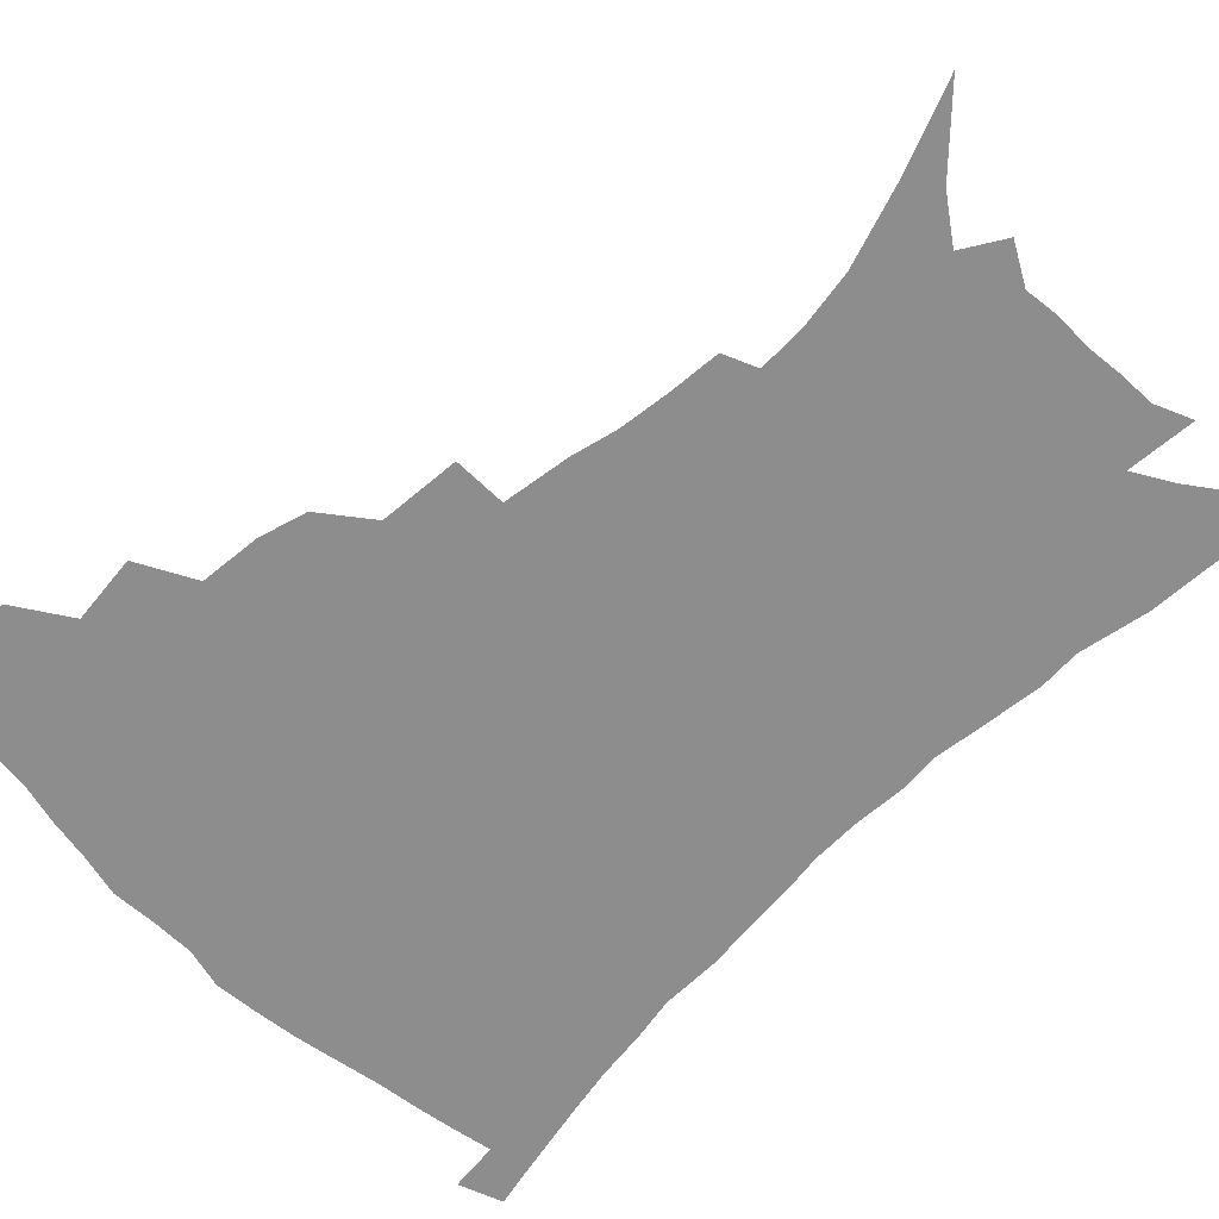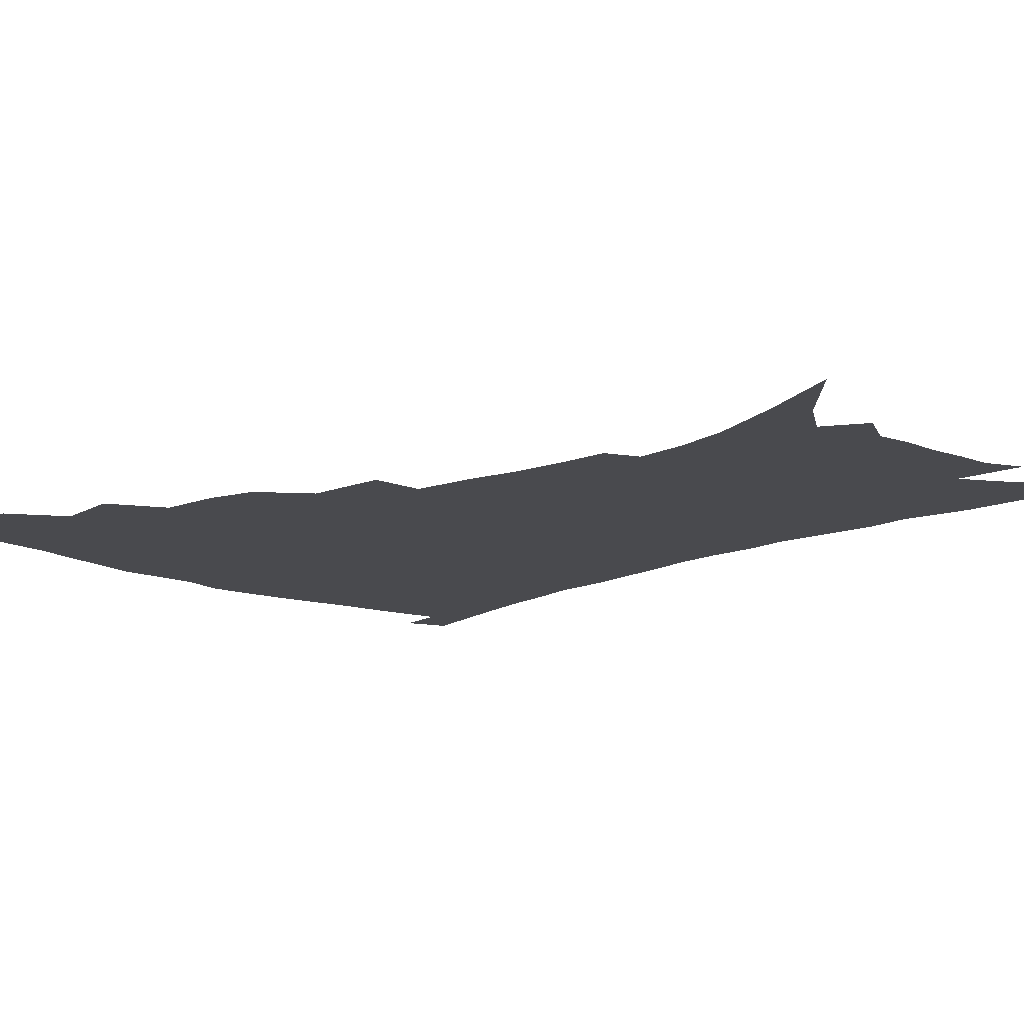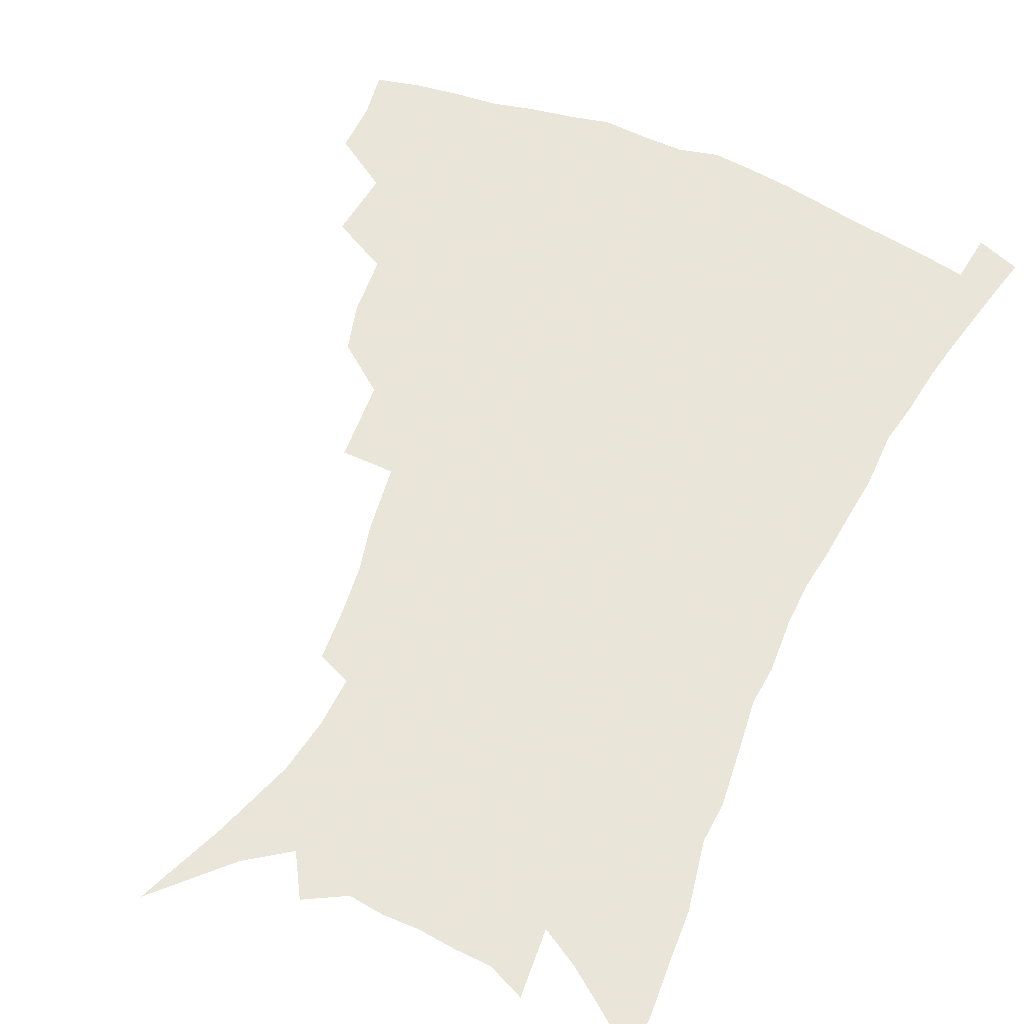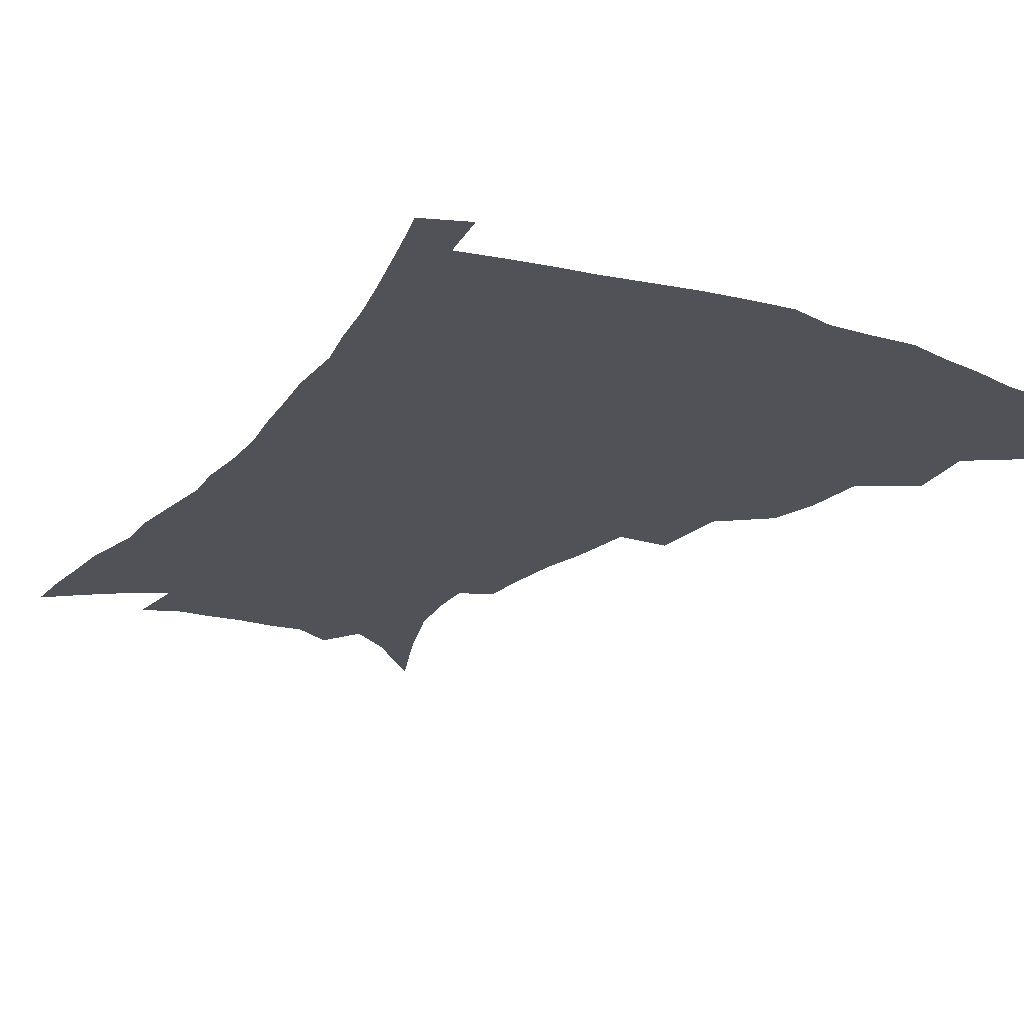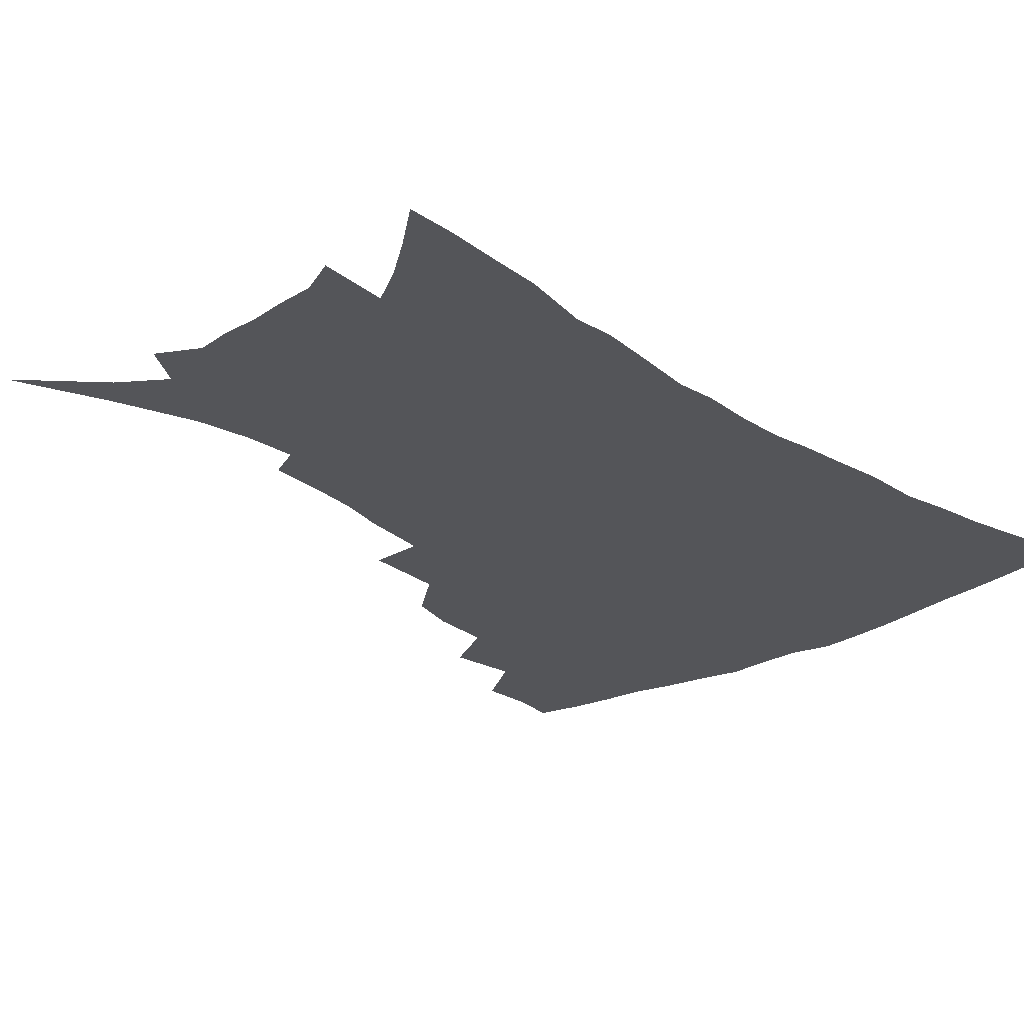
<metadata>
{"format":"obj","ext":"obj","renderer":"f3d","projection":"perspective","resolution":1024,"background":"white","views":[{"elev":-64.7,"azim":-45.6,"up":"+Z"},{"elev":-13.4,"azim":-44.3,"up":"+Z"},{"elev":58.6,"azim":23.9,"up":"+Z"},{"elev":-21.6,"azim":150.5,"up":"+Z"},{"elev":-24.7,"azim":42.3,"up":"+Z"}]}
</metadata>
<code>
v 440.6 394.6 0
v 440.9 412.6 0
v 438.5 428.2 0
v 456.7 358.6 0
v 459.4 382.2 0
v 457.3 398.2 0
v 456.6 414.7 0
v 453.4 431.7 0
v 482.4 310.7 0
v 477.8 327.3 0
v 476.1 348.1 0
v 477.3 370.3 0
v 475.5 386.3 0
v 473.6 401.7 0
v 471.6 416.8 0
v 468.6 433.7 0
v 500.9 269.8 0
v 499 297.7 0
v 496.9 321.7 0
v 494.8 339.4 0
v 494 358.5 0
v 492.4 374.3 0
v 490.7 389.4 0
v 488.7 404.1 0
v 486.4 419 0
v 483.8 435.2 0
v 529.1 194.9 0
v 527.9 212.7 0
v 525.9 230.4 0
v 522.2 246.2 0
v 519 269.4 0
v 515.1 289.6 0
v 512.5 309.3 0
v 509.7 325.2 0
v 508.4 343.1 0
v 508.1 361.8 0
v 506.9 377.4 0
v 505.2 391.9 0
v 503.3 406.2 0
v 501.2 420.5 0
v 498.3 438.6 0
v 514.9 95.72 0
v 527.1 125.8 0
v 536.6 153.6 0
v 539.7 172.3 0
v 540.5 189.9 0
v 540.1 210.5 0
v 538.3 227.5 0
v 535.8 244.2 0
v 532.9 262.3 0
v 530.2 281.3 0
v 527.9 300.5 0
v 526.8 319.8 0
v 525.5 335.8 0
v 523.3 349.9 0
v 522.8 366.4 0
v 521.2 380.1 0
v 519.3 394 0
v 517.4 408.3 0
v 515.4 422.8 0
v 512.7 441 0
v 537.5 118.9 0
v 544.9 143.2 0
v 549.9 165.9 0
v 551.1 184 0
v 550.5 200.5 0
v 550.4 222.7 0
v 548 237 0
v 545.7 253.2 0
v 543.7 271.2 0
v 541.2 287.1 0
v 539.9 306.8 0
v 538.7 322.1 0
v 538 339.4 0
v 536.8 353.8 0
v 536 368.2 0
v 535.7 382.7 0
v 533.3 396 0
v 531.9 409.9 0
v 529.7 425.4 0
v 527 444.2 0
v 552.3 129.2 0
v 559.6 156.8 0
v 561.6 176.8 0
v 561.2 192.1 0
v 560.9 211.6 0
v 559.9 230.3 0
v 558 245.1 0
v 556.4 262.5 0
v 554.3 276.4 0
v 552.6 293 0
v 551.2 308.3 0
v 551.1 326.8 0
v 550.6 342.4 0
v 549.7 356.1 0
v 549 369.7 0
v 548.8 384 0
v 547.6 397.1 0
v 546.6 410.4 0
v 544.6 425.6 0
v 542.2 443.2 0
v 560.8 115 0
v 567.3 141.4 0
v 570.3 162.3 0
v 571.6 182.5 0
v 571.2 199.5 0
v 570.4 217.1 0
v 569.2 233.9 0
v 567.8 249.5 0
v 566.5 265.9 0
v 565.2 281.7 0
v 563.9 297 0
v 563.8 315.5 0
v 562.6 328.4 0
v 563 345.5 0
v 562.3 358 0
v 562.4 372.2 0
v 561.7 385 0
v 560.7 398 0
v 560.1 411.3 0
v 558.9 425.6 0
v 556.7 442.8 0
v 574.4 122.5 0
v 578.8 146.1 0
v 580.9 167.7 0
v 581.1 184 0
v 580.7 201.9 0
v 579.8 221.6 0
v 579 240.1 0
v 577.6 253 0
v 576.8 269.4 0
v 575.8 284 0
v 575 299.2 0
v 574.9 317.5 0
v 574.9 332.7 0
v 574.8 346.1 0
v 574.7 359.3 0
v 575.1 373.6 0
v 574.5 385.8 0
v 574.5 398.7 0
v 573.7 412.2 0
v 572.7 426.5 0
v 570.6 446.1 0
v 586.3 121 0
v 589.8 148.5 0
v 590.8 168.3 0
v 590.8 186.6 0
v 590.4 205.4 0
v 589.7 219.2 0
v 587.8 244 0
v 587.7 256.6 0
v 587.3 270.8 0
v 586.5 286.7 0
v 586 301.8 0
v 586 318.5 0
v 586.2 333.6 0
v 586.5 346.8 0
v 586.7 359.5 0
v 587.2 373.4 0
v 587.5 386 0
v 587.7 398.8 0
v 587.7 411.9 0
v 586.5 427.4 0
v 585.1 444.7 0
v 599 121.2 0
v 600.5 148.2 0
v 600.8 168.5 0
v 600.6 188.2 0
v 600 206 0
v 599.6 220 0
v 599.1 236.4 0
v 598.1 252.3 0
v 597.3 271.6 0
v 597 287.9 0
v 596.8 302.8 0
v 597 318.7 0
v 597.5 331.9 0
v 598.1 347.2 0
v 598.8 360.1 0
v 599.6 373.4 0
v 600.4 386 0
v 600.8 398.7 0
v 601 412.1 0
v 600.6 426.8 0
v 599.8 442.8 0
v 611.5 119.8 0
v 611.3 147.1 0
v 611.2 165.9 0
v 610.5 186.4 0
v 609.8 204.3 0
v 609.3 222.8 0
v 608.7 239.3 0
v 607.9 257.2 0
v 607.6 271 0
v 607.2 287.7 0
v 607.4 302.3 0
v 607.9 316.9 0
v 608.6 332.3 0
v 609.5 345.7 0
v 610.5 359.9 0
v 611.7 372.9 0
v 613 385.3 0
v 614.4 397.9 0
v 615.5 410.5 0
v 615.5 424.7 0
v 615.2 439.9 0
v 624 119.3 0
v 622.9 142.1 0
v 621.6 164.6 0
v 620.9 182.8 0
v 619.8 202.6 0
v 618.8 222.1 0
v 618.3 238.6 0
v 617.9 254.2 0
v 617.6 270.1 0
v 617.9 284.3 0
v 618 299.9 0
v 619 313.6 0
v 619.2 332 0
v 620.7 344.4 0
v 621.9 359 0
v 623.6 371 0
v 625.3 383.9 0
v 626.9 396.6 0
v 628.5 409.3 0
v 629.9 422.4 0
v 630.3 436.9 0
v 636.5 113.7 0
v 634.7 137.3 0
v 633.3 157.5 0
v 631.4 180 0
v 630.1 199.1 0
v 628.9 218.5 0
v 628.7 233.9 0
v 629.3 247.2 0
v 627.6 267.6 0
v 628.2 281.3 0
v 628.5 296.6 0
v 630.4 308.3 0
v 630.8 325.9 0
v 632.2 340 0
v 633 356.4 0
v 635.4 368.5 0
v 637.4 383.5 0
v 639.4 395.1 0
v 641.3 407.7 0
v 643.3 420.5 0
v 644.3 434.9 0
v 647.6 129.7 0
v 644.6 153 0
v 643.1 172.5 0
v 641.5 192.2 0
v 639.9 211.6 0
v 639 229.1 0
v 639.2 243.9 0
v 639.2 259.6 0
v 639 276.1 0
v 640 290 0
v 640.6 306.7 0
v 641.8 321.3 0
v 644.2 334.1 0
v 645.4 349.8 0
v 647.3 364.6 0
v 648.9 380.5 0
v 651.5 393.1 0
v 654.1 405.6 0
v 656.4 418.6 0
v 658.2 432.5 0
v 661 119.7 0
v 658.6 141.2 0
v 656.1 162.3 0
v 654.6 181.4 0
v 652.7 200.7 0
v 651.5 218.8 0
v 650.8 235.6 0
v 650.7 251.5 0
v 651 267.1 0
v 650.8 284.2 0
v 651.9 299.2 0
v 654.7 311.7 0
v 655.3 329.3 0
v 656.5 345.9 0
v 659 360.3 0
v 661.3 375 0
v 664.1 389 0
v 666.8 403.1 0
v 669.5 416.2 0
v 672 429.7 0
v 674.1 446.9 0
v 675 108.5 0
v 675 125 0
v 673.8 143.3 0
v 673 160.8 0
v 668.6 184.5 0
v 669.5 198.5 0
v 667.5 217.4 0
v 665.3 236.8 0
v 666.5 250.5 0
v 665.6 268.9 0
v 666 285.1 0
v 668.1 299.2 0
v 669.6 315.4 0
v 671.4 331.6 0
v 671.5 352.1 0
v 674.4 366.9 0
v 676.7 384.1 0
v 679.7 399.4 0
v 682.8 413.3 0
v 685.8 427 0
v 689.2 441.1 0
f 5 6 1
f 1 6 2
f 6 7 2
f 2 7 3
f 7 8 3
f 11 12 4
f 4 12 5
f 12 13 5
f 5 13 6
f 13 14 6
f 6 14 7
f 14 15 7
f 7 15 8
f 15 16 8
f 18 19 9
f 9 19 10
f 19 20 10
f 10 20 11
f 20 21 11
f 11 21 12
f 21 22 12
f 12 22 13
f 22 23 13
f 13 23 14
f 23 24 14
f 14 24 15
f 24 25 15
f 15 25 16
f 25 26 16
f 31 32 17
f 17 32 18
f 32 33 18
f 18 33 19
f 33 34 19
f 19 34 20
f 34 35 20
f 20 35 21
f 35 36 21
f 21 36 22
f 36 37 22
f 22 37 23
f 37 38 23
f 23 38 24
f 38 39 24
f 24 39 25
f 39 40 25
f 25 40 26
f 40 41 26
f 46 47 27
f 27 47 28
f 47 48 28
f 28 48 29
f 48 49 29
f 29 49 30
f 49 50 30
f 30 50 31
f 50 51 31
f 31 51 32
f 51 52 32
f 32 52 33
f 52 53 33
f 33 53 34
f 53 54 34
f 34 54 35
f 54 55 35
f 35 55 36
f 55 56 36
f 36 56 37
f 56 57 37
f 37 57 38
f 57 58 38
f 38 58 39
f 58 59 39
f 39 59 40
f 59 60 40
f 40 60 41
f 60 61 41
f 42 62 43
f 62 63 43
f 43 63 44
f 63 64 44
f 44 64 45
f 64 65 45
f 45 65 46
f 65 66 46
f 46 66 47
f 66 67 47
f 47 67 48
f 67 68 48
f 48 68 49
f 68 69 49
f 49 69 50
f 69 70 50
f 50 70 51
f 70 71 51
f 51 71 52
f 71 72 52
f 52 72 53
f 72 73 53
f 53 73 54
f 73 74 54
f 54 74 55
f 74 75 55
f 55 75 56
f 75 76 56
f 56 76 57
f 76 77 57
f 57 77 58
f 77 78 58
f 58 78 59
f 78 79 59
f 59 79 60
f 79 80 60
f 60 80 61
f 80 81 61
f 62 82 63
f 82 83 63
f 63 83 64
f 83 84 64
f 64 84 65
f 84 85 65
f 65 85 66
f 85 86 66
f 66 86 67
f 86 87 67
f 67 87 68
f 87 88 68
f 68 88 69
f 88 89 69
f 69 89 70
f 89 90 70
f 70 90 71
f 90 91 71
f 71 91 72
f 91 92 72
f 72 92 73
f 92 93 73
f 73 93 74
f 93 94 74
f 74 94 75
f 94 95 75
f 75 95 76
f 95 96 76
f 76 96 77
f 96 97 77
f 77 97 78
f 97 98 78
f 78 98 79
f 98 99 79
f 79 99 80
f 99 100 80
f 80 100 81
f 100 101 81
f 102 103 82
f 82 103 83
f 103 104 83
f 83 104 84
f 104 105 84
f 84 105 85
f 105 106 85
f 85 106 86
f 106 107 86
f 86 107 87
f 107 108 87
f 87 108 88
f 108 109 88
f 88 109 89
f 109 110 89
f 89 110 90
f 110 111 90
f 90 111 91
f 111 112 91
f 91 112 92
f 112 113 92
f 92 113 93
f 113 114 93
f 93 114 94
f 114 115 94
f 94 115 95
f 115 116 95
f 95 116 96
f 116 117 96
f 96 117 97
f 117 118 97
f 97 118 98
f 118 119 98
f 98 119 99
f 119 120 99
f 99 120 100
f 120 121 100
f 100 121 101
f 121 122 101
f 102 123 103
f 123 124 103
f 103 124 104
f 124 125 104
f 104 125 105
f 125 126 105
f 105 126 106
f 126 127 106
f 106 127 107
f 127 128 107
f 107 128 108
f 128 129 108
f 108 129 109
f 129 130 109
f 109 130 110
f 130 131 110
f 110 131 111
f 131 132 111
f 111 132 112
f 132 133 112
f 112 133 113
f 133 134 113
f 113 134 114
f 134 135 114
f 114 135 115
f 135 136 115
f 115 136 116
f 136 137 116
f 116 137 117
f 137 138 117
f 117 138 118
f 138 139 118
f 118 139 119
f 139 140 119
f 119 140 120
f 140 141 120
f 120 141 121
f 141 142 121
f 121 142 122
f 142 143 122
f 123 144 124
f 144 145 124
f 124 145 125
f 145 146 125
f 125 146 126
f 146 147 126
f 126 147 127
f 147 148 127
f 127 148 128
f 148 149 128
f 128 149 129
f 149 150 129
f 129 150 130
f 150 151 130
f 130 151 131
f 151 152 131
f 131 152 132
f 152 153 132
f 132 153 133
f 153 154 133
f 133 154 134
f 154 155 134
f 134 155 135
f 155 156 135
f 135 156 136
f 156 157 136
f 136 157 137
f 157 158 137
f 137 158 138
f 158 159 138
f 138 159 139
f 159 160 139
f 139 160 140
f 160 161 140
f 140 161 141
f 161 162 141
f 141 162 142
f 162 163 142
f 142 163 143
f 163 164 143
f 144 165 145
f 165 166 145
f 145 166 146
f 166 167 146
f 146 167 147
f 167 168 147
f 147 168 148
f 168 169 148
f 148 169 149
f 169 170 149
f 149 170 150
f 170 171 150
f 150 171 151
f 171 172 151
f 151 172 152
f 172 173 152
f 152 173 153
f 173 174 153
f 153 174 154
f 174 175 154
f 154 175 155
f 175 176 155
f 155 176 156
f 176 177 156
f 156 177 157
f 177 178 157
f 157 178 158
f 178 179 158
f 158 179 159
f 179 180 159
f 159 180 160
f 180 181 160
f 160 181 161
f 181 182 161
f 161 182 162
f 182 183 162
f 162 183 163
f 183 184 163
f 163 184 164
f 184 185 164
f 165 186 166
f 186 187 166
f 166 187 167
f 187 188 167
f 167 188 168
f 188 189 168
f 168 189 169
f 189 190 169
f 169 190 170
f 190 191 170
f 170 191 171
f 191 192 171
f 171 192 172
f 192 193 172
f 172 193 173
f 193 194 173
f 173 194 174
f 194 195 174
f 174 195 175
f 195 196 175
f 175 196 176
f 196 197 176
f 176 197 177
f 197 198 177
f 177 198 178
f 198 199 178
f 178 199 179
f 199 200 179
f 179 200 180
f 200 201 180
f 180 201 181
f 201 202 181
f 181 202 182
f 202 203 182
f 182 203 183
f 203 204 183
f 183 204 184
f 204 205 184
f 184 205 185
f 205 206 185
f 186 207 187
f 207 208 187
f 187 208 188
f 208 209 188
f 188 209 189
f 209 210 189
f 189 210 190
f 210 211 190
f 190 211 191
f 211 212 191
f 191 212 192
f 212 213 192
f 192 213 193
f 213 214 193
f 193 214 194
f 214 215 194
f 194 215 195
f 215 216 195
f 195 216 196
f 216 217 196
f 196 217 197
f 217 218 197
f 197 218 198
f 218 219 198
f 198 219 199
f 219 220 199
f 199 220 200
f 220 221 200
f 200 221 201
f 221 222 201
f 201 222 202
f 222 223 202
f 202 223 203
f 223 224 203
f 203 224 204
f 224 225 204
f 204 225 205
f 225 226 205
f 205 226 206
f 226 227 206
f 207 228 208
f 228 229 208
f 208 229 209
f 229 230 209
f 209 230 210
f 230 231 210
f 210 231 211
f 231 232 211
f 211 232 212
f 232 233 212
f 212 233 213
f 233 234 213
f 213 234 214
f 234 235 214
f 214 235 215
f 235 236 215
f 215 236 216
f 236 237 216
f 216 237 217
f 237 238 217
f 217 238 218
f 238 239 218
f 218 239 219
f 239 240 219
f 219 240 220
f 240 241 220
f 220 241 221
f 241 242 221
f 221 242 222
f 242 243 222
f 222 243 223
f 243 244 223
f 223 244 224
f 244 245 224
f 224 245 225
f 245 246 225
f 225 246 226
f 246 247 226
f 226 247 227
f 247 248 227
f 229 249 230
f 249 250 230
f 230 250 231
f 250 251 231
f 231 251 232
f 251 252 232
f 232 252 233
f 252 253 233
f 233 253 234
f 253 254 234
f 234 254 235
f 254 255 235
f 235 255 236
f 255 256 236
f 236 256 237
f 256 257 237
f 237 257 238
f 257 258 238
f 238 258 239
f 258 259 239
f 239 259 240
f 259 260 240
f 240 260 241
f 260 261 241
f 241 261 242
f 261 262 242
f 242 262 243
f 262 263 243
f 243 263 244
f 263 264 244
f 244 264 245
f 264 265 245
f 245 265 246
f 265 266 246
f 246 266 247
f 266 267 247
f 247 267 248
f 267 268 248
f 249 269 250
f 269 270 250
f 250 270 251
f 270 271 251
f 251 271 252
f 271 272 252
f 252 272 253
f 272 273 253
f 253 273 254
f 273 274 254
f 254 274 255
f 274 275 255
f 255 275 256
f 275 276 256
f 256 276 257
f 276 277 257
f 257 277 258
f 277 278 258
f 258 278 259
f 278 279 259
f 259 279 260
f 279 280 260
f 260 280 261
f 280 281 261
f 261 281 262
f 281 282 262
f 262 282 263
f 282 283 263
f 263 283 264
f 283 284 264
f 264 284 265
f 284 285 265
f 265 285 266
f 285 286 266
f 266 286 267
f 286 287 267
f 267 287 268
f 287 288 268
f 269 290 270
f 290 291 270
f 270 291 271
f 291 292 271
f 271 292 272
f 292 293 272
f 272 293 273
f 293 294 273
f 273 294 274
f 294 295 274
f 274 295 275
f 295 296 275
f 275 296 276
f 296 297 276
f 276 297 277
f 297 298 277
f 277 298 278
f 298 299 278
f 278 299 279
f 299 300 279
f 279 300 280
f 300 301 280
f 280 301 281
f 301 302 281
f 281 302 282
f 302 303 282
f 282 303 283
f 303 304 283
f 283 304 284
f 304 305 284
f 284 305 285
f 305 306 285
f 285 306 286
f 306 307 286
f 286 307 287
f 307 308 287
f 287 308 288
f 308 309 288
f 288 309 289
f 309 310 289

</code>
